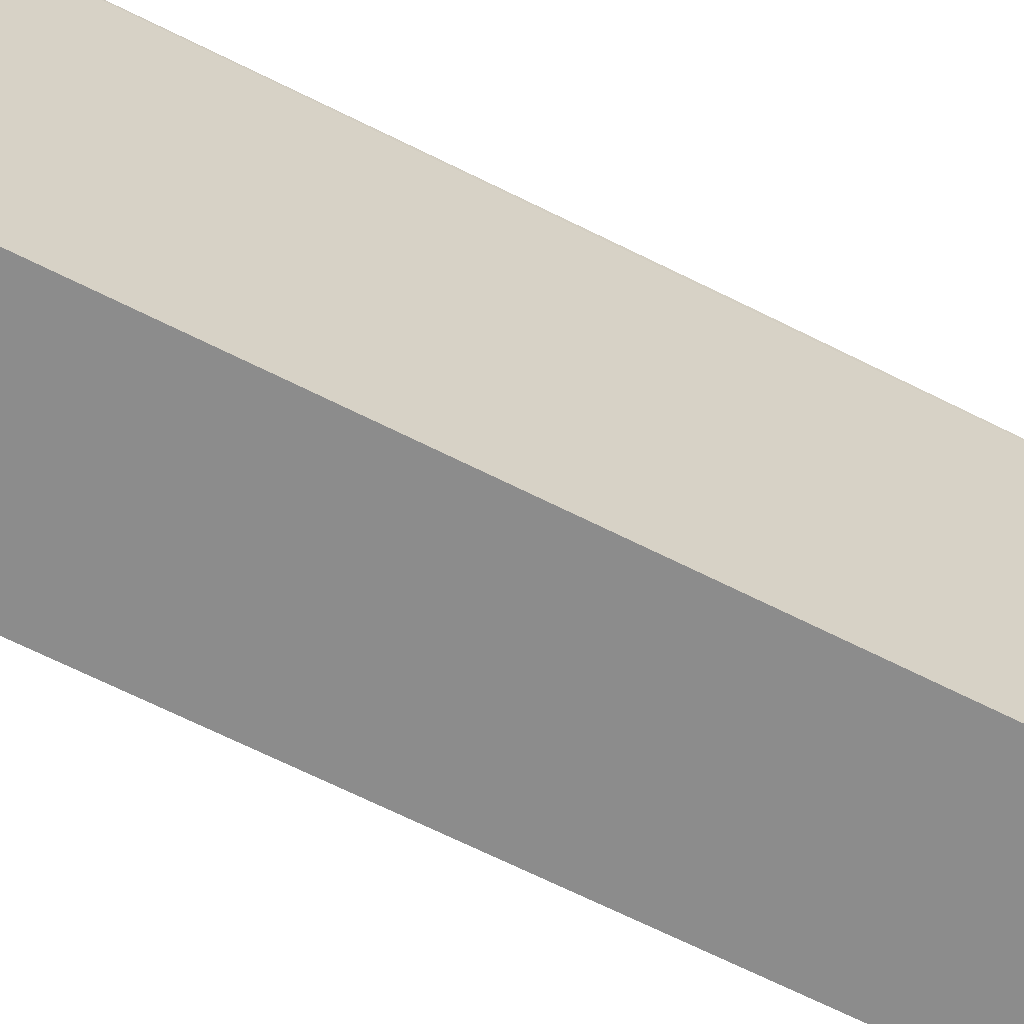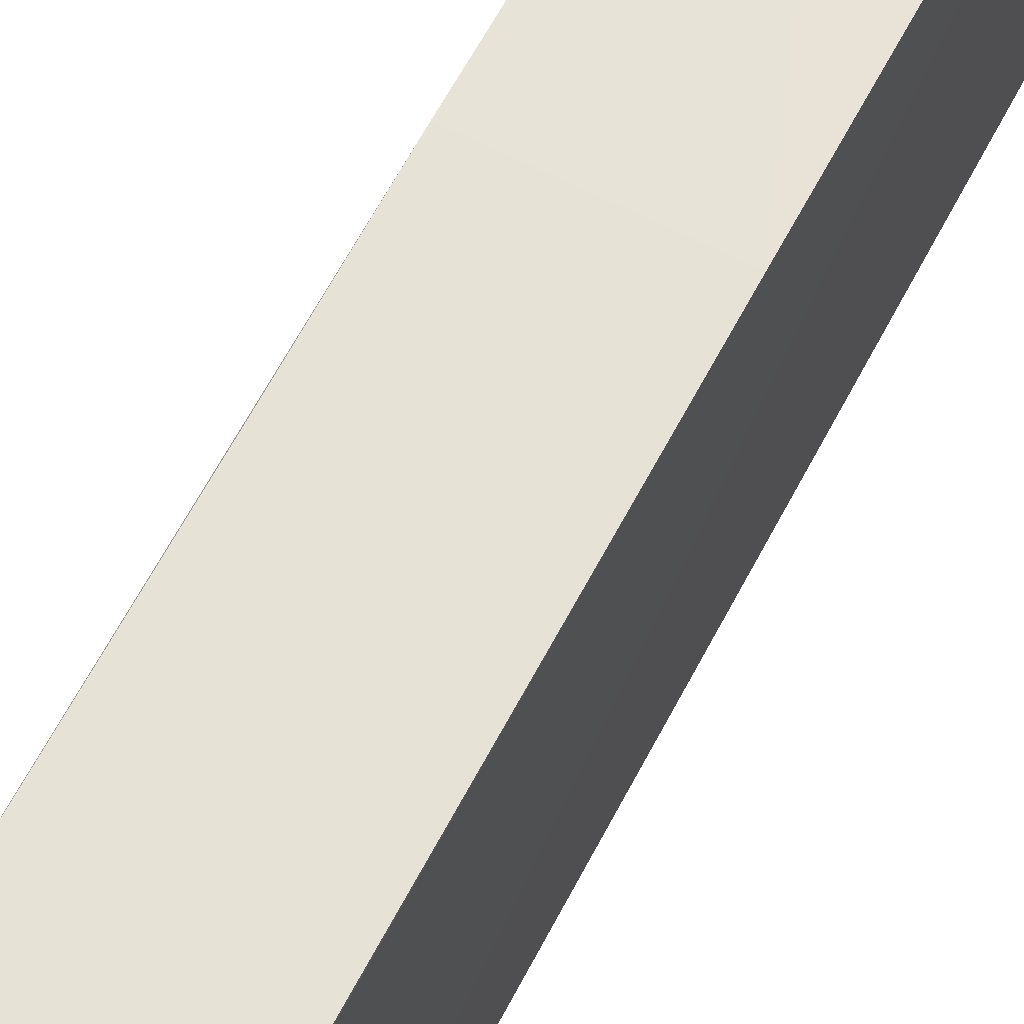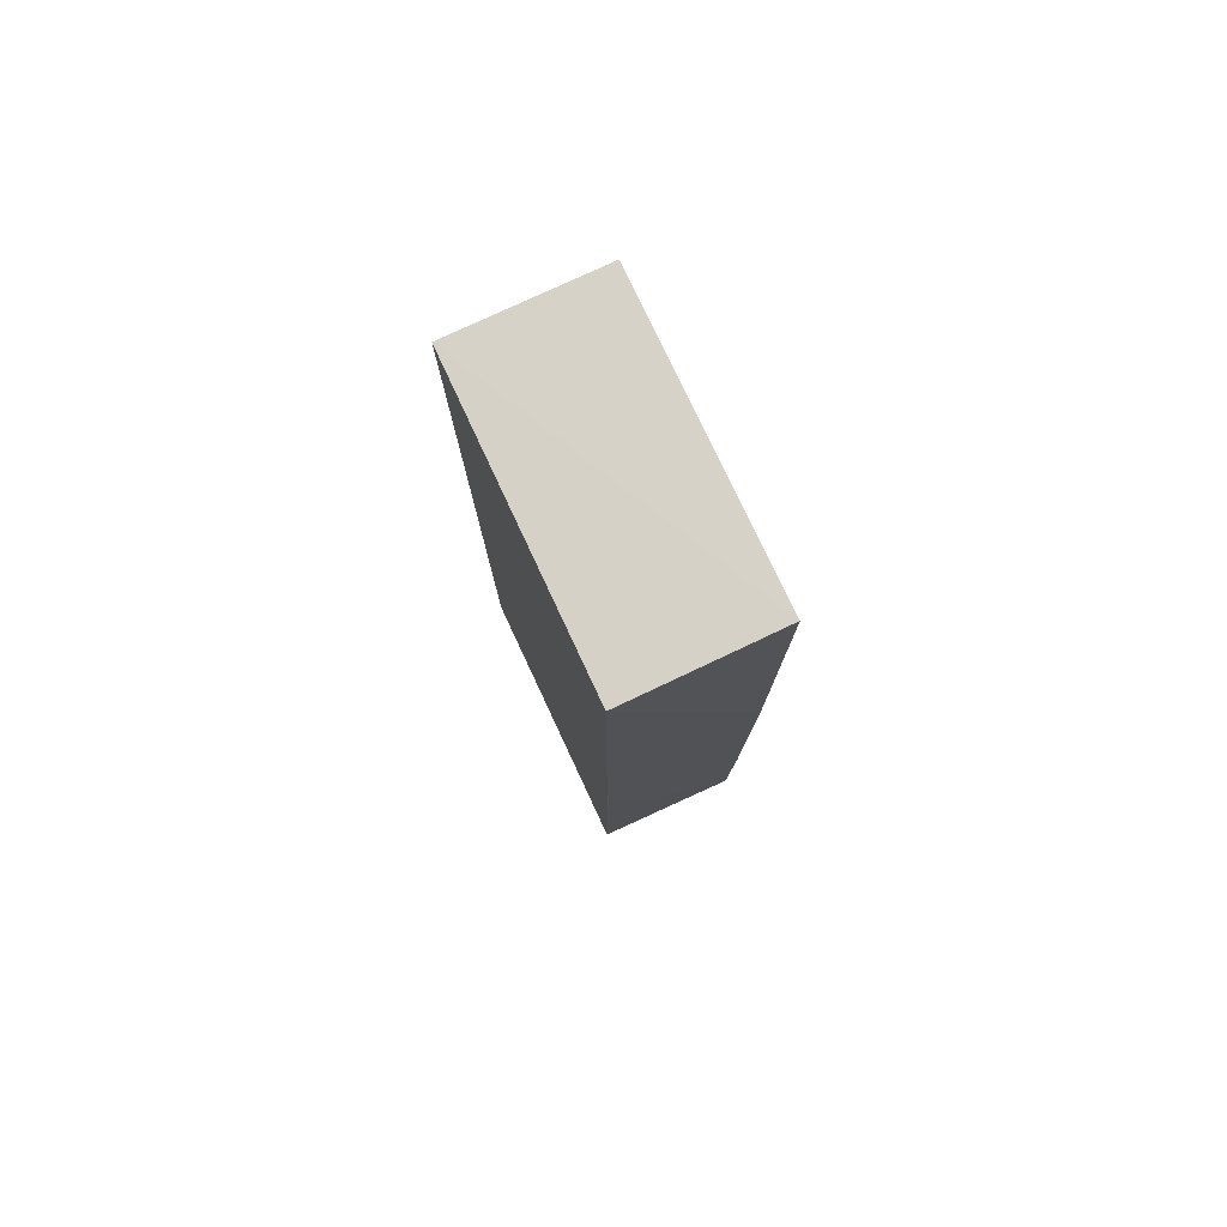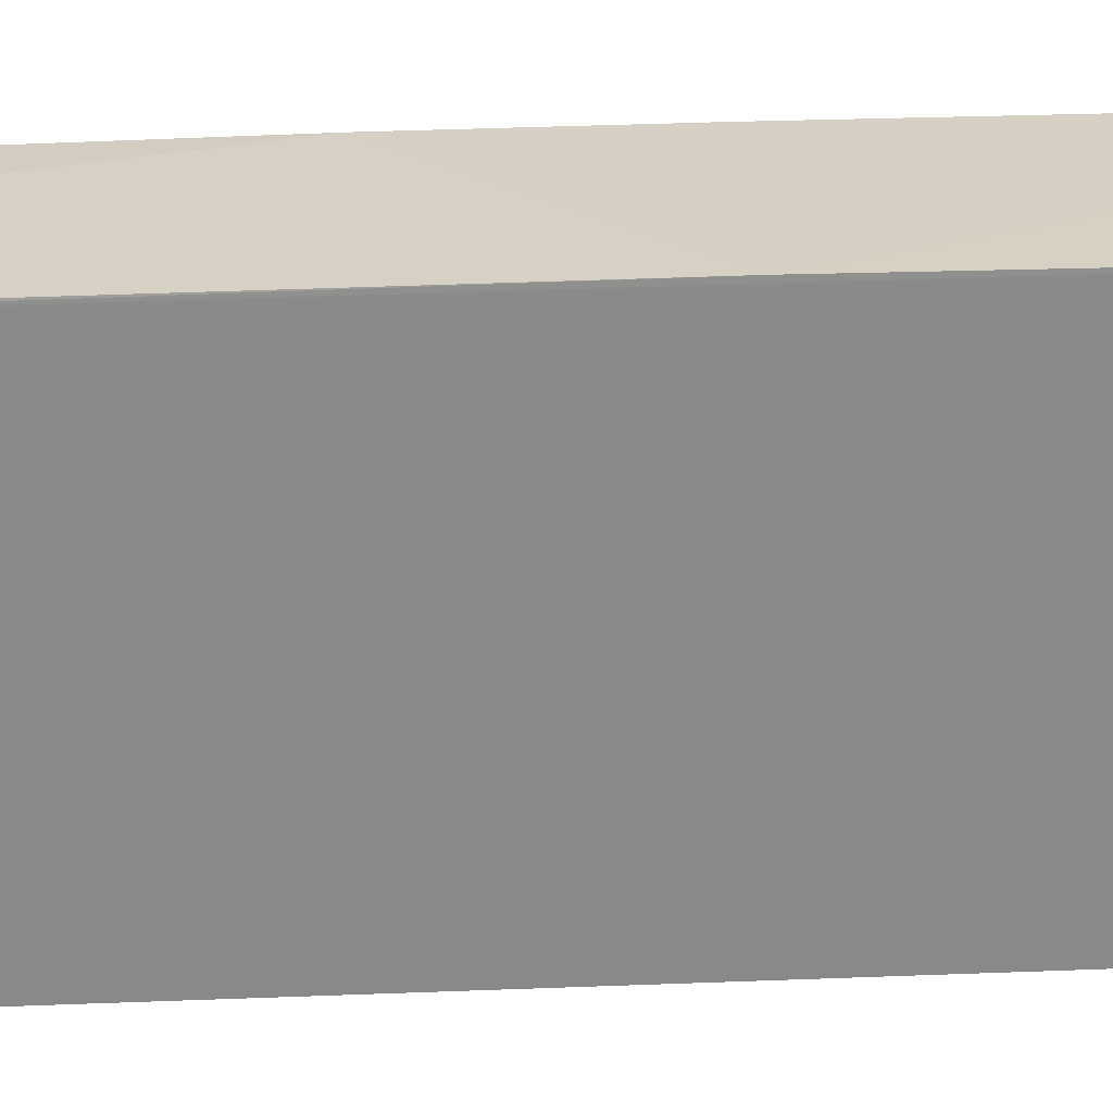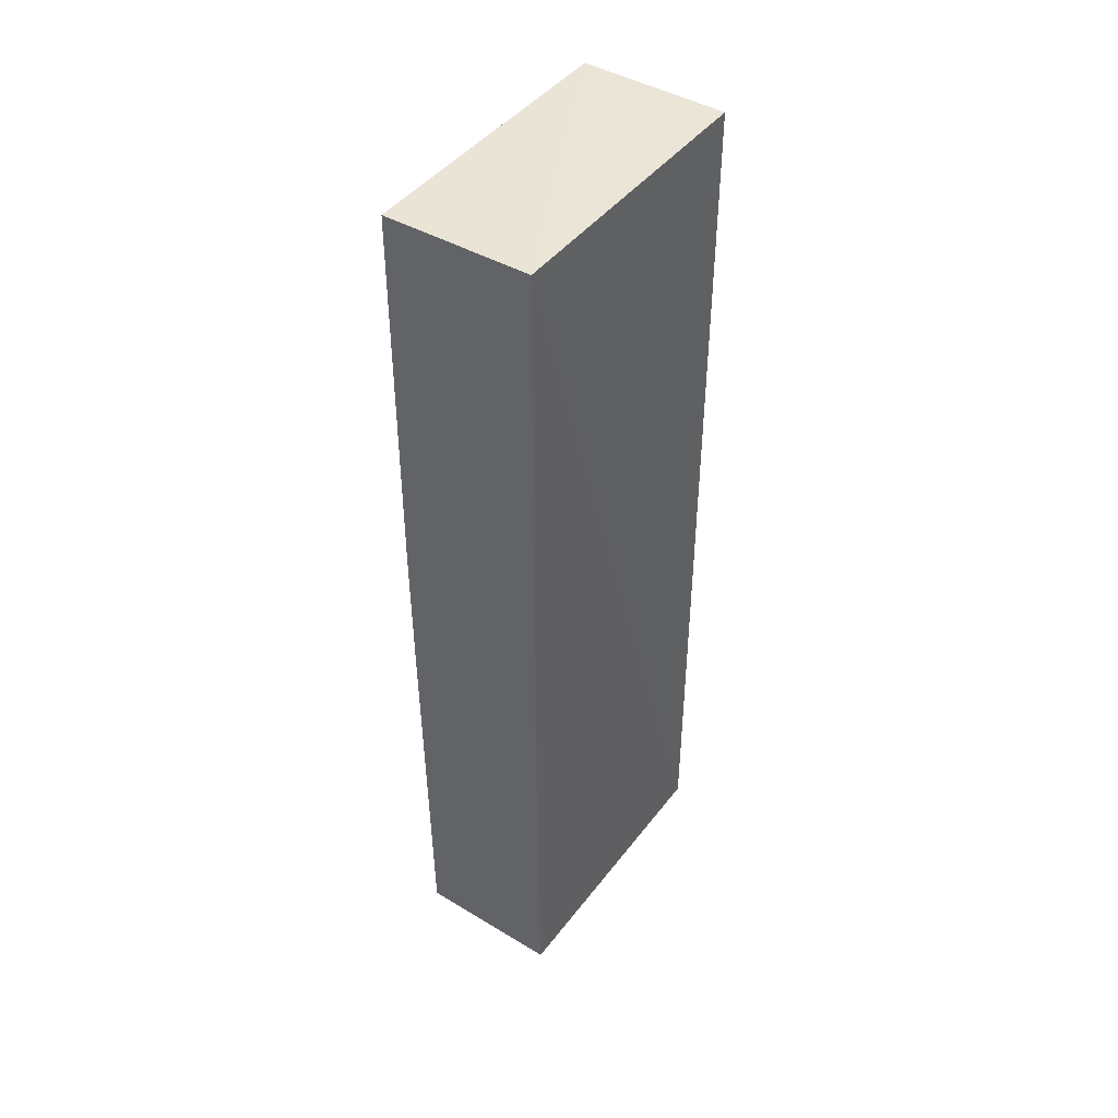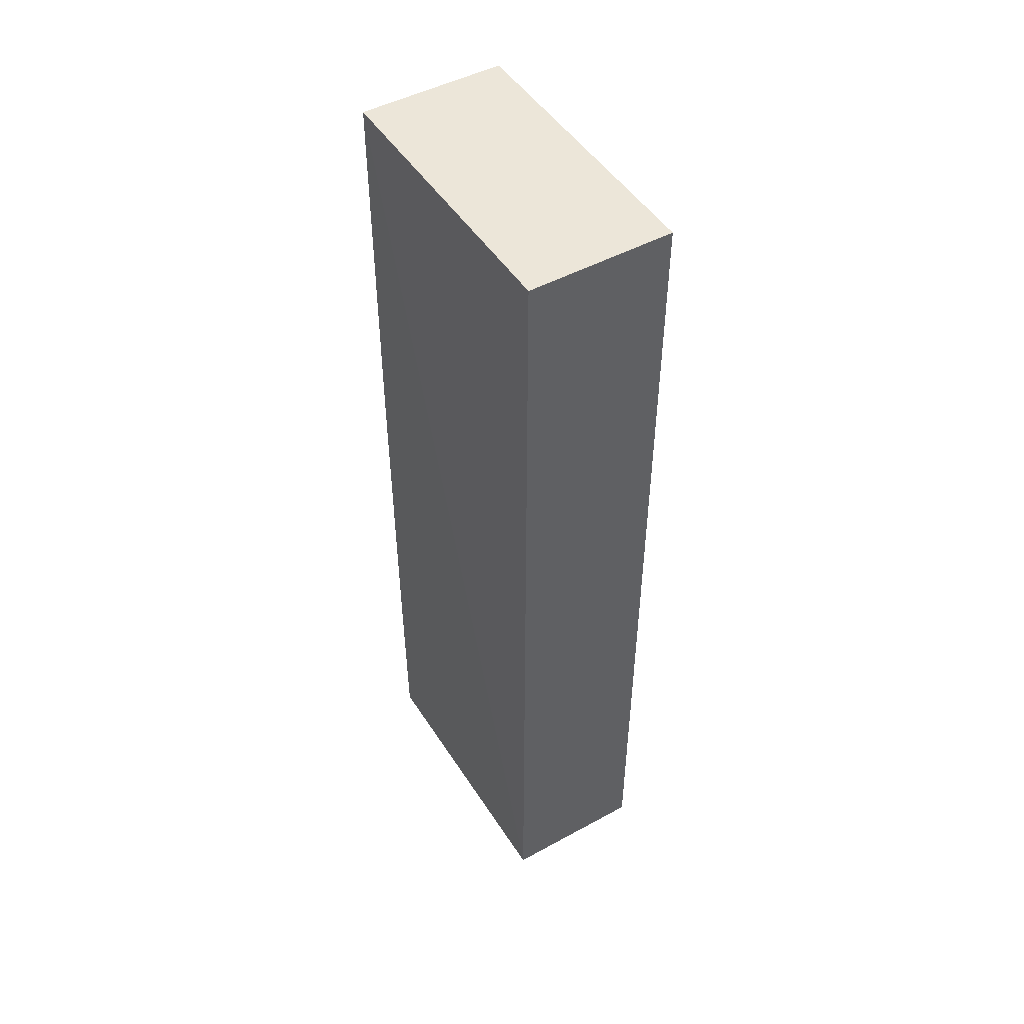
<metadata>
{"format":"obj","ext":"obj","renderer":"f3d","projection":"perspective","resolution":1024,"background":"white","views":[{"elev":-64.2,"azim":-117.3,"up":"+Y"},{"elev":62.8,"azim":-152.4,"up":"+Y"},{"elev":78.5,"azim":155.0,"up":"+Z"},{"elev":26.8,"azim":-93.7,"up":"+Y"},{"elev":44.4,"azim":-145.3,"up":"+Z"},{"elev":48.5,"azim":-31.3,"up":"+Z"}]}
</metadata>
<code>
v 0.001956 0.03152 0.2369
v 0.001971 0.006475 0.2368
v 0.001961 0.03111 0.1572
v -0.01061 0.03121 0.1572
v -0.01071 0.03148 0.237
v -0.01061 0.006475 0.1572
v 0.001938 0.03157 0.1906
v 0.002026 0.03157 0.2033
v 0.001971 0.006475 0.1572
v -0.01061 0.006475 0.2368
v -0.001857 0.03148 0.1747
v -0.01066 0.03165 0.2032
v -0.01061 0.0315 0.174
f 5 2 1
f 6 5 4
f 8 1 2
f 8 3 7
f 9 2 6
f 9 8 2
f 9 3 8
f 9 6 4
f 9 4 3
f 10 6 2
f 10 2 5
f 10 5 6
f 11 7 3
f 11 3 4
f 12 8 7
f 12 5 1
f 12 1 8
f 12 4 5
f 13 12 7
f 13 7 11
f 13 11 4
f 13 4 12

</code>
